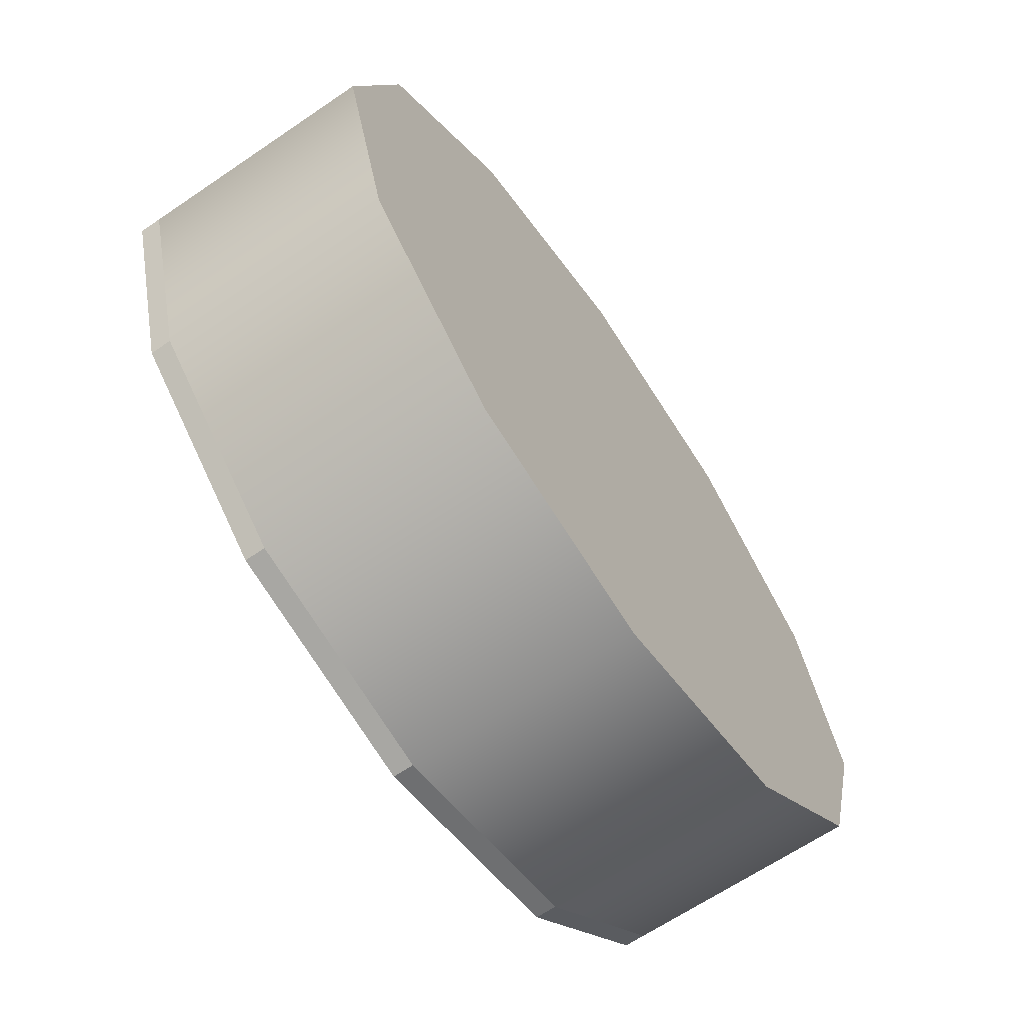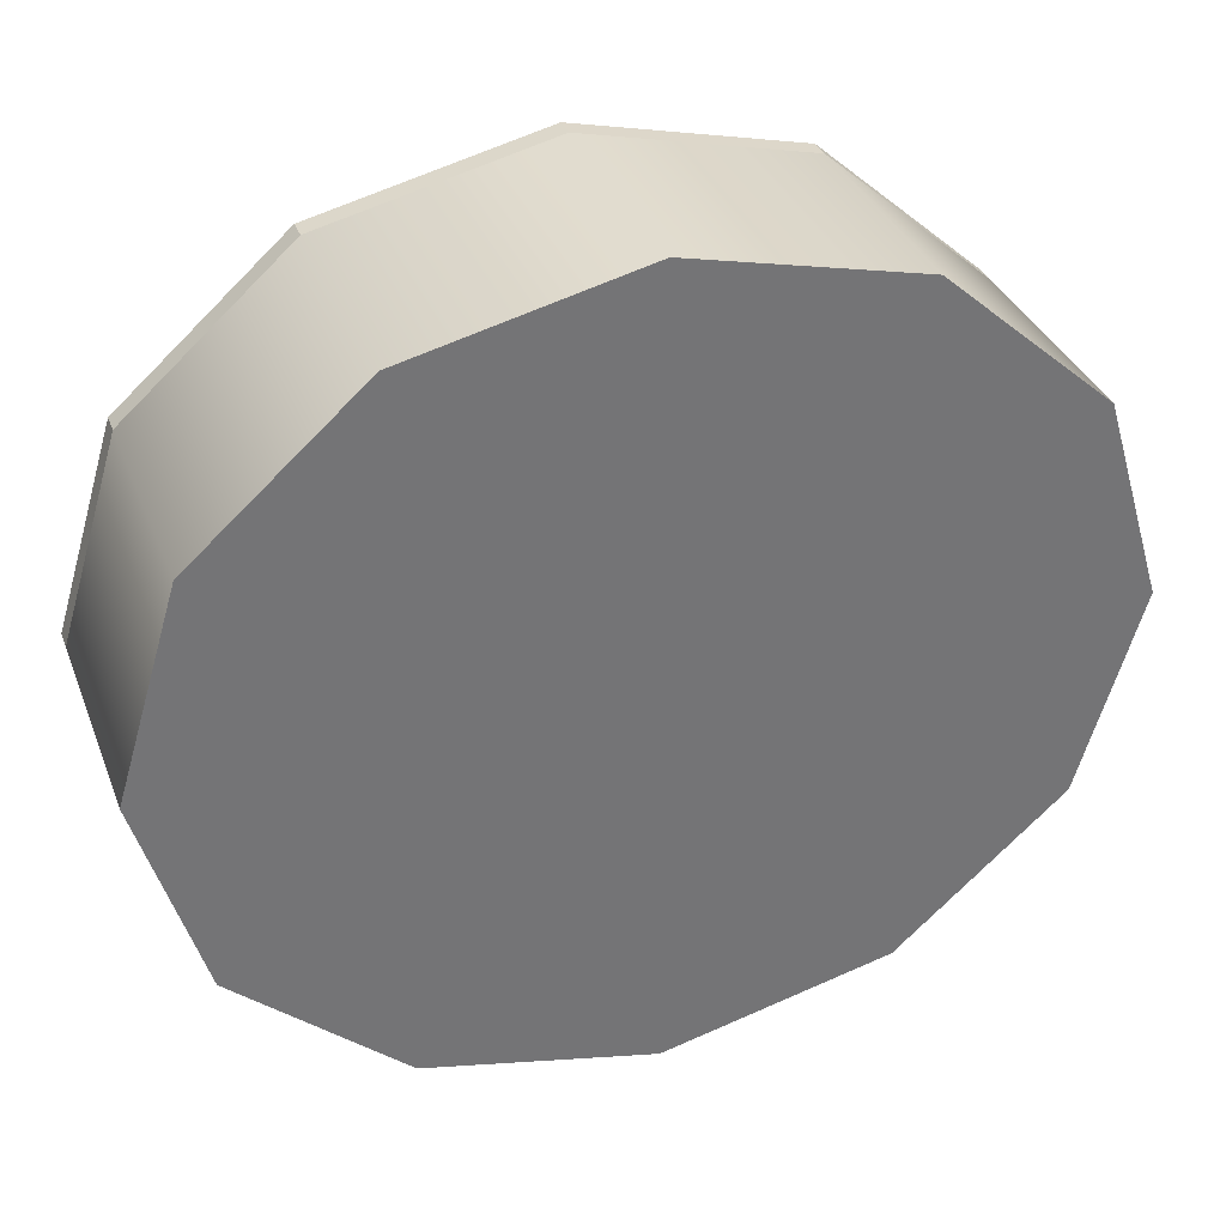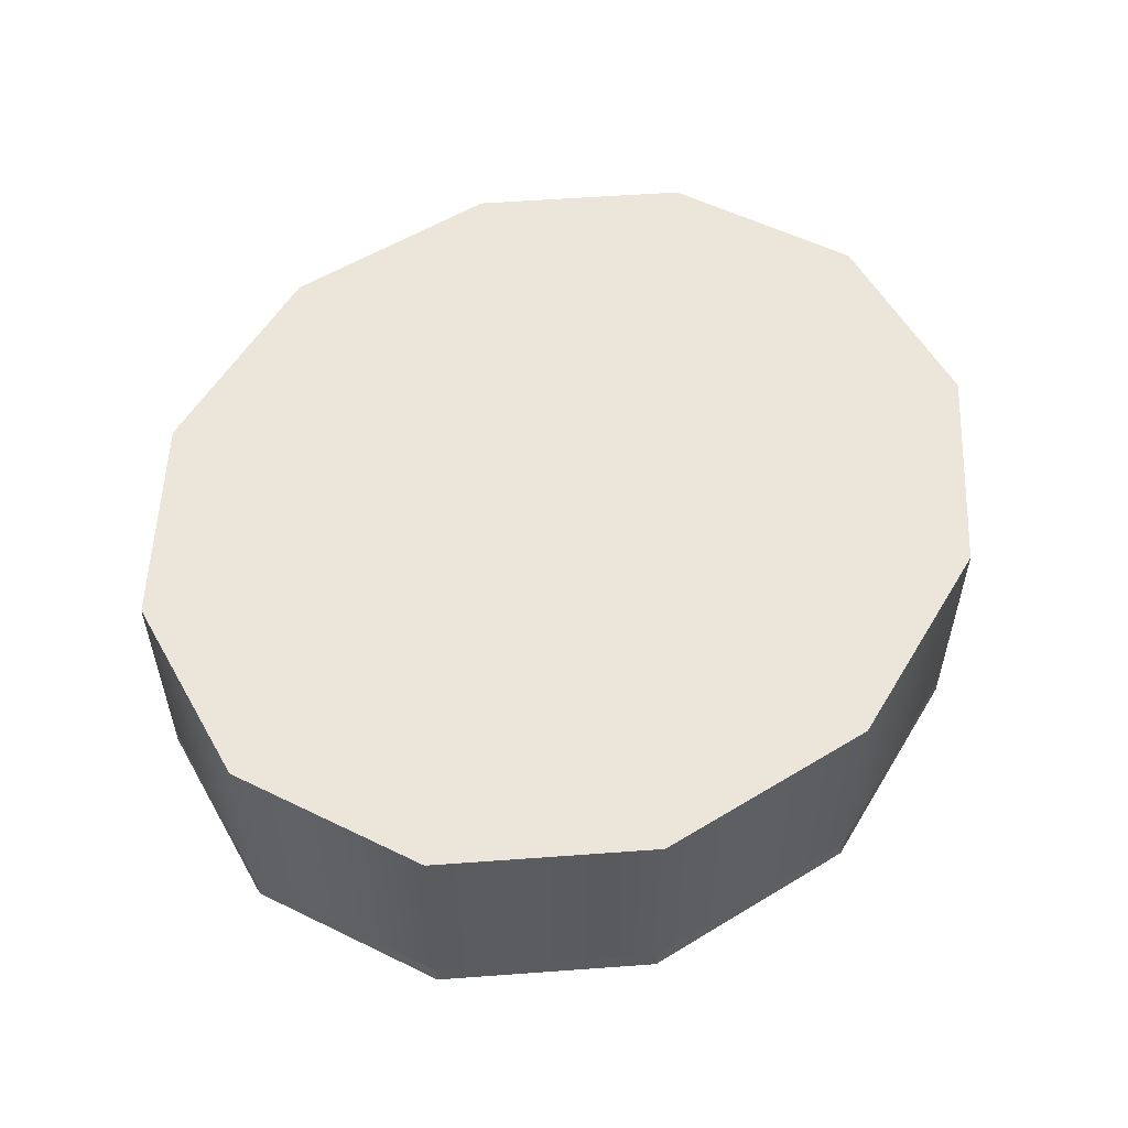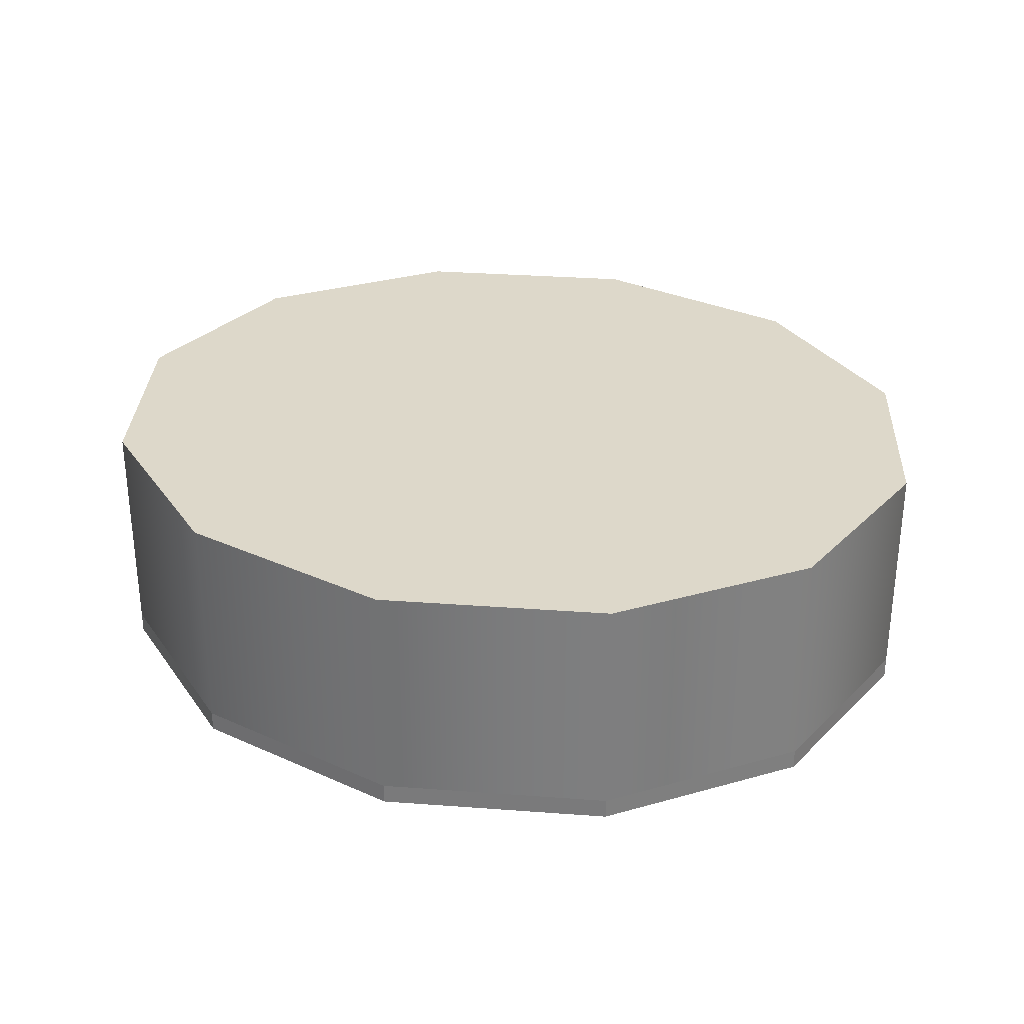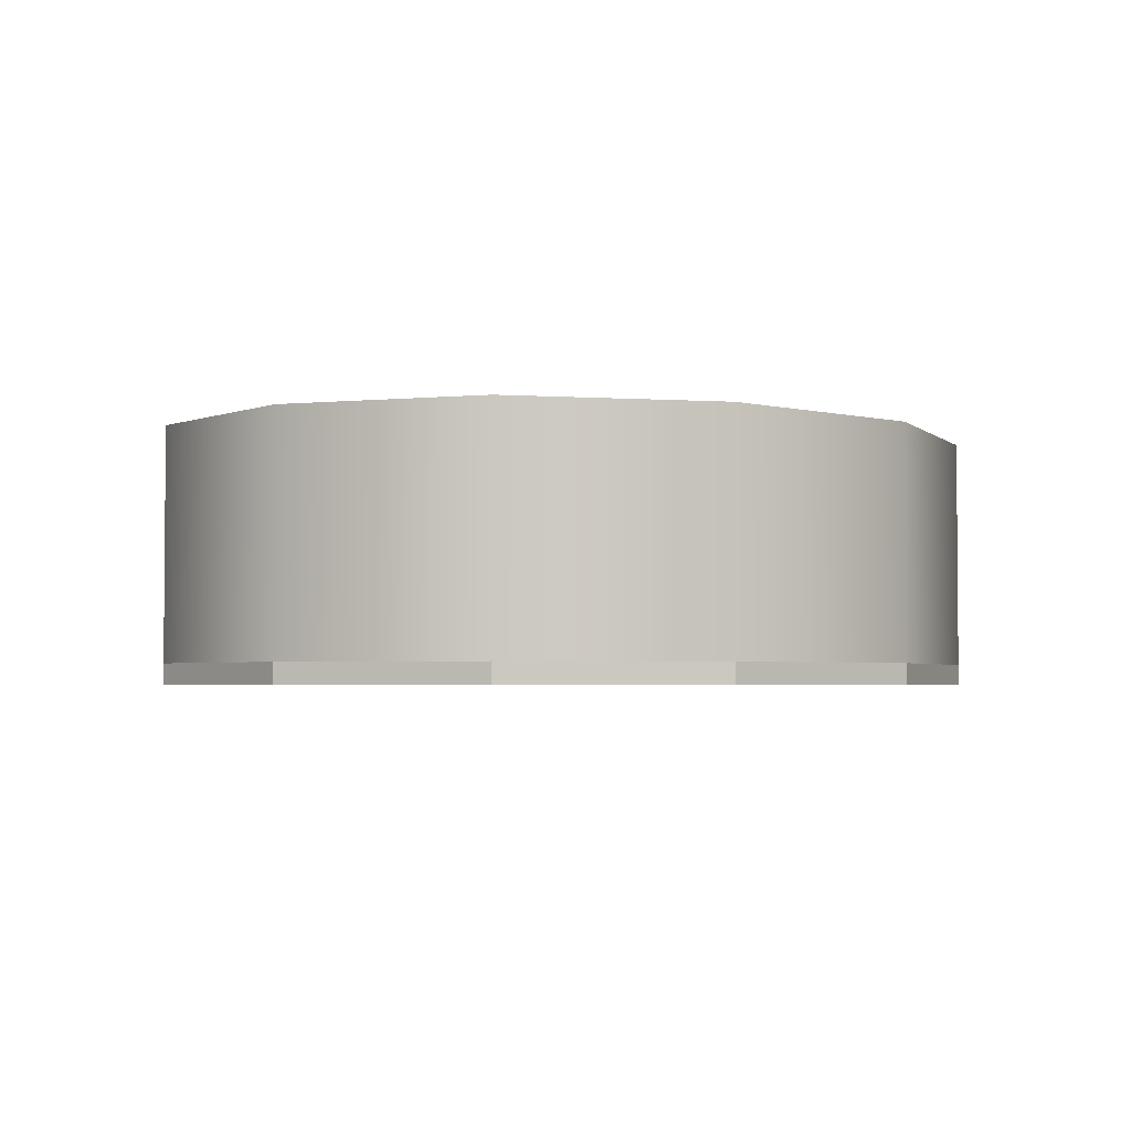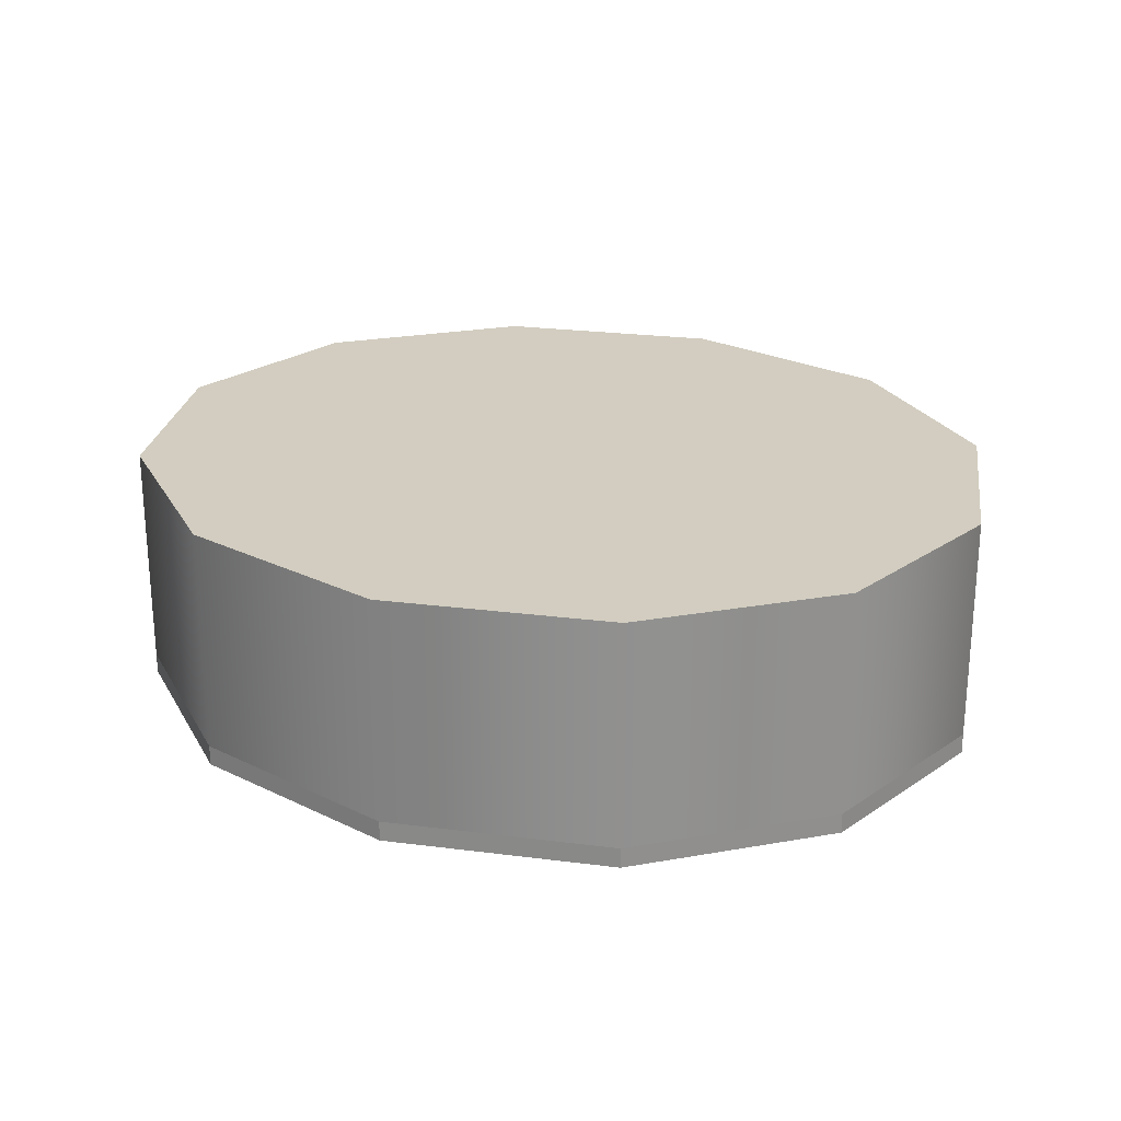
<metadata>
{"format":"obj","ext":"obj","renderer":"f3d","projection":"perspective","resolution":1024,"background":"white","views":[{"elev":-65.1,"azim":124.4,"up":"+Z"},{"elev":34.4,"azim":160.5,"up":"+Z"},{"elev":55.6,"azim":-46.0,"up":"+Y"},{"elev":31.0,"azim":19.5,"up":"+Y"},{"elev":-3.0,"azim":-54.5,"up":"+Y"},{"elev":24.5,"azim":-154.7,"up":"+Y"}]}
</metadata>
<code>
o Base
g Base
v -133.1 -34.24 59.1
v -133.1 0 59.1
v -124.2 -34.24 88.66
v -124.2 0 88.66
v -99.85 -34.24 110.3
v -99.85 0 110.3
v -66.56 -34.24 118.2
v -66.56 0 118.2
v -33.28 -34.24 110.3
v -33.28 0 110.3
v -8.918 -34.24 88.66
v -8.918 0 88.66
v 0 -34.24 59.1
v 0 0 59.1
v -8.918 -34.24 29.55
v -8.918 0 29.55
v -33.28 -34.24 7.918
v -33.28 0 7.918
v -66.56 -34.24 -3.815e-06
v -66.56 0 -3.815e-06
v -99.85 -34.24 7.918
v -99.85 0 7.918
v -124.2 -34.24 29.55
v -124.2 0 29.55
v -118.2 -6.829 56.89
v -61.58 -6.829 56.89
v -110.6 -6.829 82.02
v -66.56 0 59.1
v -89.88 -6.829 100.4
v -61.58 -6.829 107.2
v -33.28 -6.829 100.4
v -12.56 -6.829 82.02
v -4.981 -6.829 56.89
v -12.56 -6.829 31.76
v -33.28 -6.829 13.37
v -61.58 -6.829 6.634
v -89.88 -6.829 13.37
v -110.6 -6.829 31.76
v 0 -37.3 59.1
v -8.918 -37.3 29.55
v -4.981 -37.3 56.89
v -12.56 -37.3 31.76
v -8.918 -37.3 88.66
v -12.56 -37.3 82.02
v -33.28 -37.3 7.918
v -33.28 -37.3 13.37
v -66.56 -37.3 -3.815e-06
v -61.58 -37.3 6.634
v -99.85 -37.3 7.918
v -89.88 -37.3 13.37
v -124.2 -37.3 29.55
v -110.6 -37.3 31.76
v -133.1 -37.3 59.1
v -118.2 -37.3 56.89
v -124.2 -37.3 88.66
v -110.6 -37.3 82.02
v -99.85 -37.3 110.3
v -89.88 -37.3 100.4
v -66.56 -37.3 118.2
v -61.58 -37.3 107.2
v -33.28 -37.3 110.3
v -33.28 -37.3 100.4
v -4.981 -34.24 56.89
v -12.56 -34.24 31.76
v -12.56 -34.24 82.02
v -33.28 -34.24 13.37
v -61.58 -34.24 6.634
v -89.88 -34.24 13.37
v -110.6 -34.24 31.76
v -118.2 -34.24 56.89
v -110.6 -34.24 82.02
v -89.88 -34.24 100.4
v -61.58 -34.24 107.2
v -33.28 -34.24 100.4
f 25 26 27
f 27 26 29
f 29 26 30
f 30 26 31
f 31 26 32
f 32 26 33
f 33 26 34
f 34 26 35
f 35 26 36
f 36 26 37
f 37 26 38
f 38 26 25
f 4 28 2
f 6 28 4
f 8 28 6
f 10 28 8
f 12 28 10
f 14 28 12
f 16 28 14
f 18 28 16
f 20 28 18
f 22 28 20
f 24 28 22
f 2 28 24
f 4 2 1
f 1 3 4
f 6 4 3
f 3 5 6
f 8 6 5
f 5 7 8
f 10 8 7
f 7 9 10
f 12 10 9
f 9 11 12
f 14 12 11
f 11 13 14
f 16 14 13
f 13 15 16
f 18 16 15
f 15 17 18
f 20 18 17
f 17 19 20
f 22 20 19
f 19 21 22
f 24 22 21
f 21 23 24
f 2 24 23
f 23 1 2
f 42 40 39
f 39 41 42
f 41 39 43
f 43 44 41
f 46 45 40
f 40 42 46
f 48 47 45
f 45 46 48
f 50 49 47
f 47 48 50
f 52 51 49
f 49 50 52
f 54 53 51
f 51 52 54
f 56 55 53
f 53 54 56
f 58 57 55
f 55 56 58
f 60 59 57
f 57 58 60
f 62 61 59
f 59 60 62
f 44 43 61
f 61 62 44
f 34 64 63
f 63 33 34
f 33 63 65
f 65 32 33
f 35 66 64
f 64 34 35
f 36 67 66
f 66 35 36
f 37 68 67
f 67 36 37
f 38 69 68
f 68 37 38
f 25 70 69
f 69 38 25
f 27 71 70
f 70 25 27
f 29 72 71
f 71 27 29
f 30 73 72
f 72 29 30
f 31 74 73
f 73 30 31
f 32 65 74
f 74 31 32
f 53 1 23
f 23 51 53
f 50 68 69
f 69 52 50
f 52 69 70
f 70 54 52
f 55 3 1
f 1 53 55
f 54 70 71
f 71 56 54
f 57 5 3
f 3 55 57
f 56 71 72
f 72 58 56
f 59 7 5
f 5 57 59
f 58 72 73
f 73 60 58
f 61 9 7
f 7 59 61
f 60 73 74
f 74 62 60
f 43 11 9
f 9 61 43
f 62 74 65
f 65 44 62
f 39 13 11
f 11 43 39
f 44 65 63
f 63 41 44
f 40 15 13
f 13 39 40
f 41 63 64
f 64 42 41
f 45 17 15
f 15 40 45
f 42 64 66
f 66 46 42
f 47 19 17
f 17 45 47
f 46 66 67
f 67 48 46
f 49 21 19
f 19 47 49
f 48 67 68
f 68 50 48
f 51 23 21
f 21 49 51

</code>
